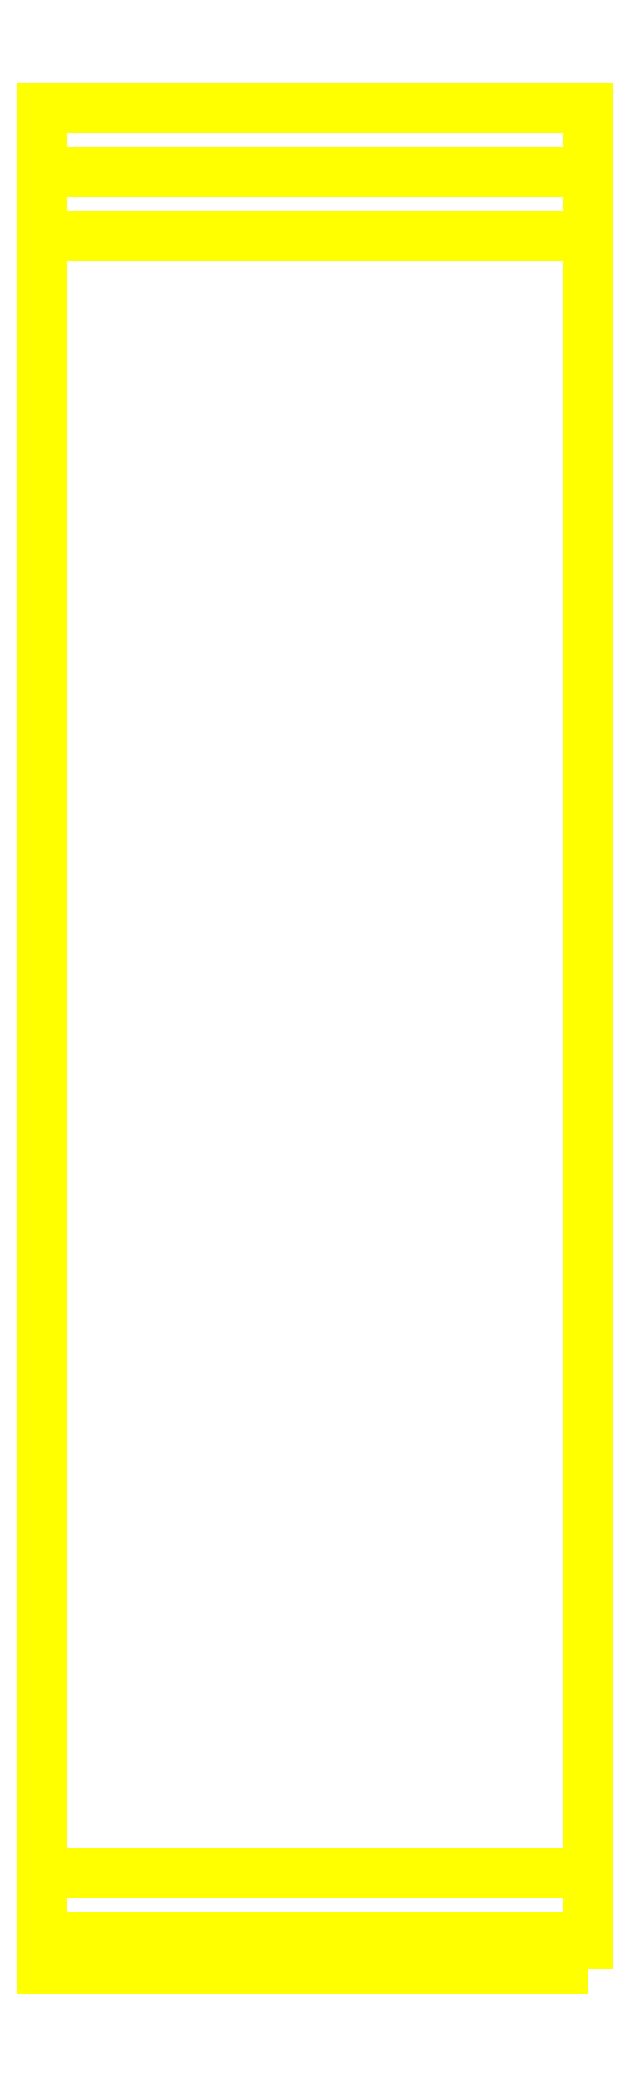
<metadata>
{"format":"dxf","ext":"dxf","renderer":"ezdxf+matplotlib","layout":"modelspace","background":"white","min_lineweight":24,"dpi":150}
</metadata>
<code>
0
SECTION
2
ENTITIES
0
3DFACE
8
CAN
10
0.97
20
-1.33
30
1.06
11
0.97
21
-0.82
31
1.1
12
0.8
22
-0.82
32
1.1
13
0.8
23
-1.33
33
1.06
0
3DFACE
8
CAN
10
0.97
20
-1.35
30
1.05
11
0.97
21
-1.33
31
1.06
12
0.8
22
-1.33
32
1.06
13
0.8
23
-1.35
33
1.05
0
3DFACE
8
CAN
10
0.97
20
-1.36
30
1.03
11
0.97
21
-1.35
31
1.05
12
0.8
22
-1.35
32
1.05
13
0.8
23
-1.36
33
1.03
0
3DFACE
8
CAN
10
0.97
20
-0.82
30
1.1
11
0.97
21
-0.8
31
1.1
12
0.8
22
-0.8
32
1.1
13
0.8
23
-0.82
33
1.1
0
3DFACE
8
CAN
10
0.97
20
-0.8
30
1.1
11
0.97
21
-0.78
31
1.08
12
0.8
22
-0.78
32
1.08
13
0.8
23
-0.8
33
1.1
0
3DFACE
8
CAN
10
0.8
20
-1.33
30
1.06
11
0.8
21
-0.82
31
1.1
12
0.8
22
-0.8
32
1.1
13
0.8
23
-1.35
33
1.05
0
3DFACE
8
CAN
10
0.8
20
-1.35
30
1.05
11
0.8
21
-0.8
31
1.1
12
0.8
22
-0.78
32
1.08
13
0.8
23
-1.36
33
1.03
0
3DFACE
8
CAN
10
0.97
20
-1.35
30
1.05
11
0.97
21
-0.8
31
1.1
12
0.97
22
-0.82
32
1.1
13
0.97
23
-1.33
33
1.06
0
3DFACE
8
CAN
10
0.97
20
-1.36
30
1.03
11
0.97
21
-0.78
31
1.08
12
0.97
22
-0.8
32
1.1
13
0.97
23
-1.35
33
1.05
0
3DFACE
8
CAN
10
0.97
20
-1.21
30
0.56
11
0.97
21
-0.78
31
0.9
12
0.97
22
-0.78
32
1.08
13
0.97
23
-1.36
33
1.03
0
3DFACE
8
CAN
10
0.97
20
-1.21
30
0.56
11
0.97
21
-0.93
31
0.56
12
0.97
22
-0.78
32
0.9
13
0.97
23
-1.21
33
0.56
0
3DFACE
8
CAN
10
0.8
20
-1.36
30
1.03
11
0.8
21
-0.78
31
1.08
12
0.8
22
-0.78
32
0.9
13
0.8
23
-1.21
33
0.56
0
3DFACE
8
CAN
10
0.8
20
-1.21
30
0.56
11
0.8
21
-0.78
31
0.9
12
0.8
22
-0.93
32
0.56
13
0.8
23
-0.93
33
0.56
0
VIEWPORT
8
0
10
144.7
20
101.2
30
0
40
391.1
41
222.2
68
     2
69
     1
0
VIEWPORT
8
0
10
139.2
20
100.8
30
0
40
222.8
41
161.3
68
     1
69
     2
0
ENDSEC
0
EOF

</code>
